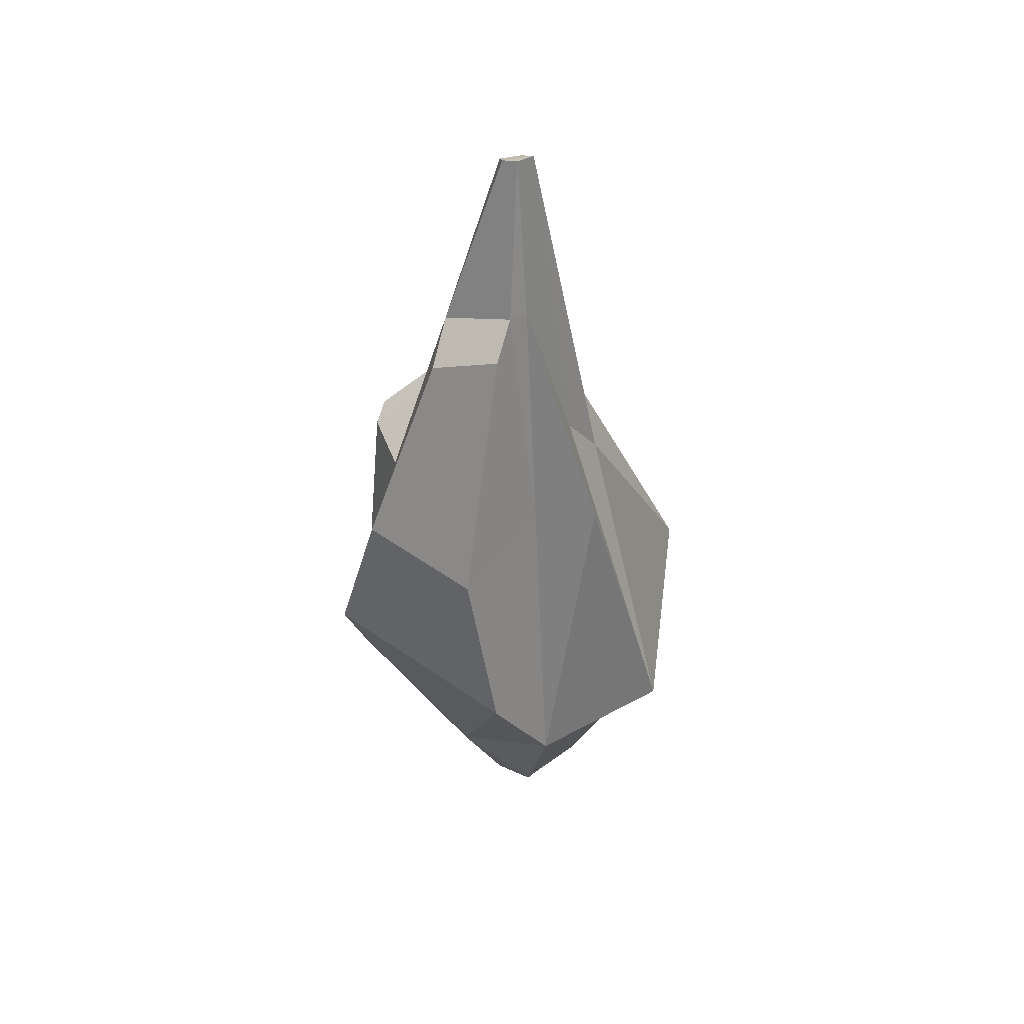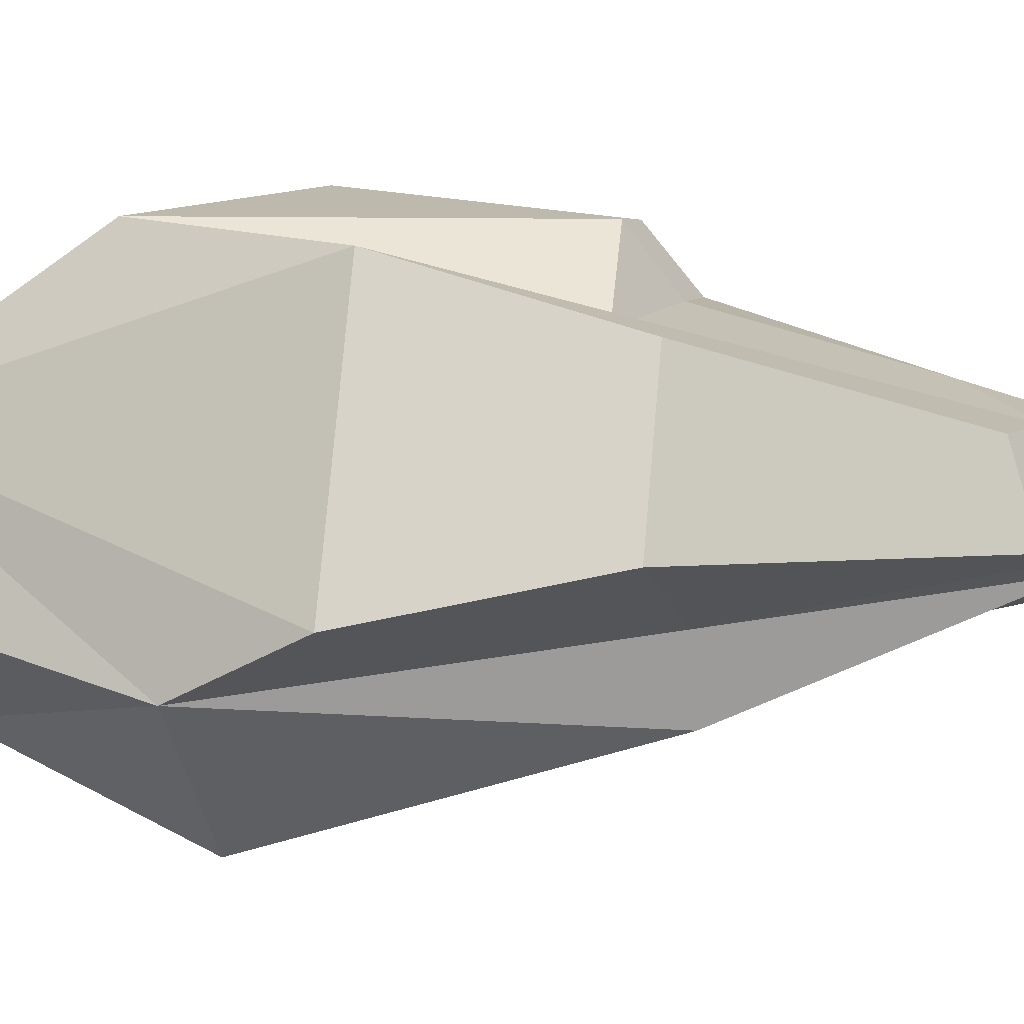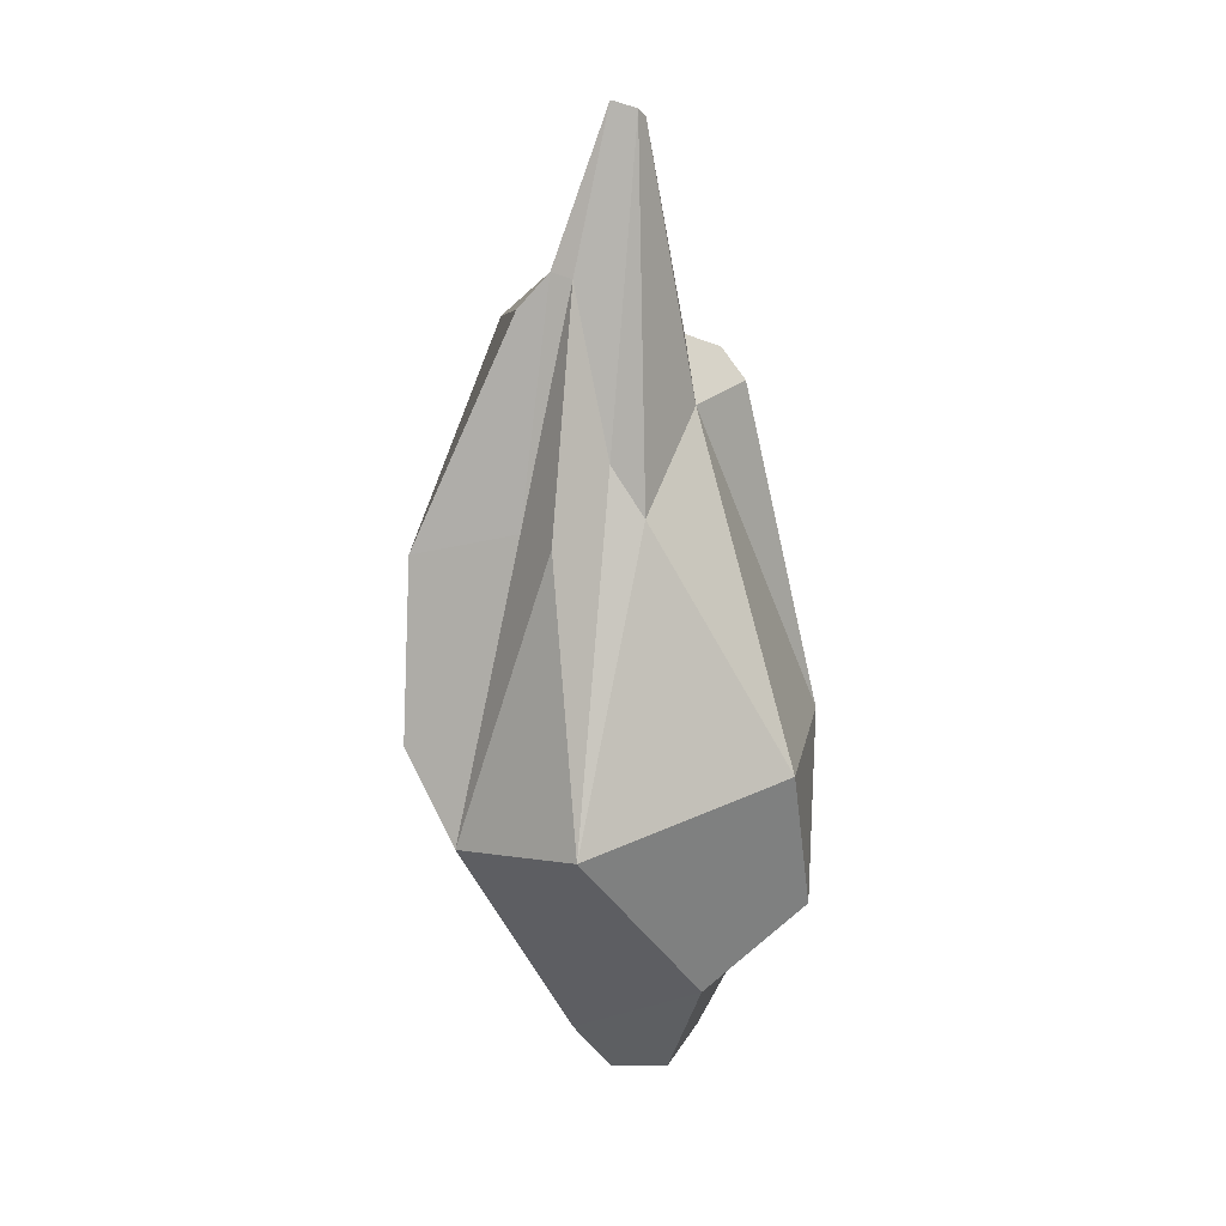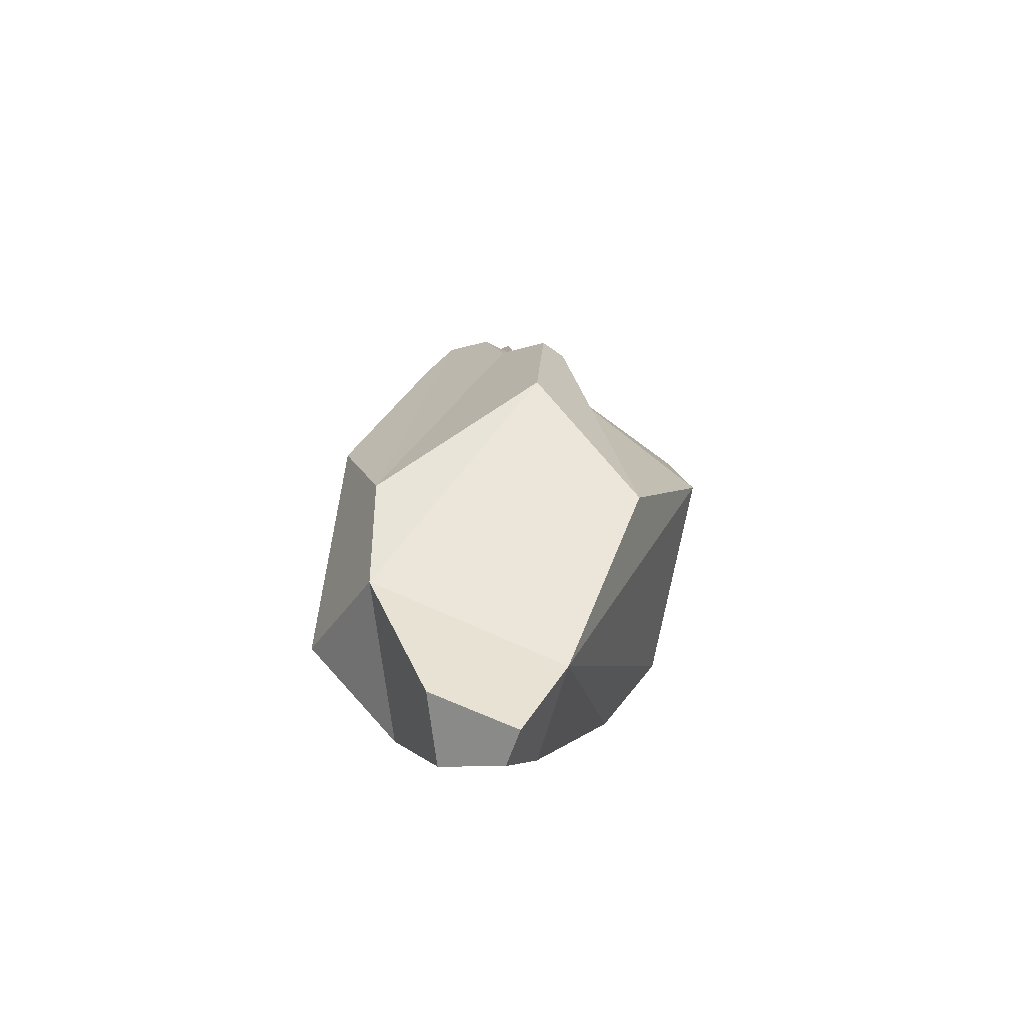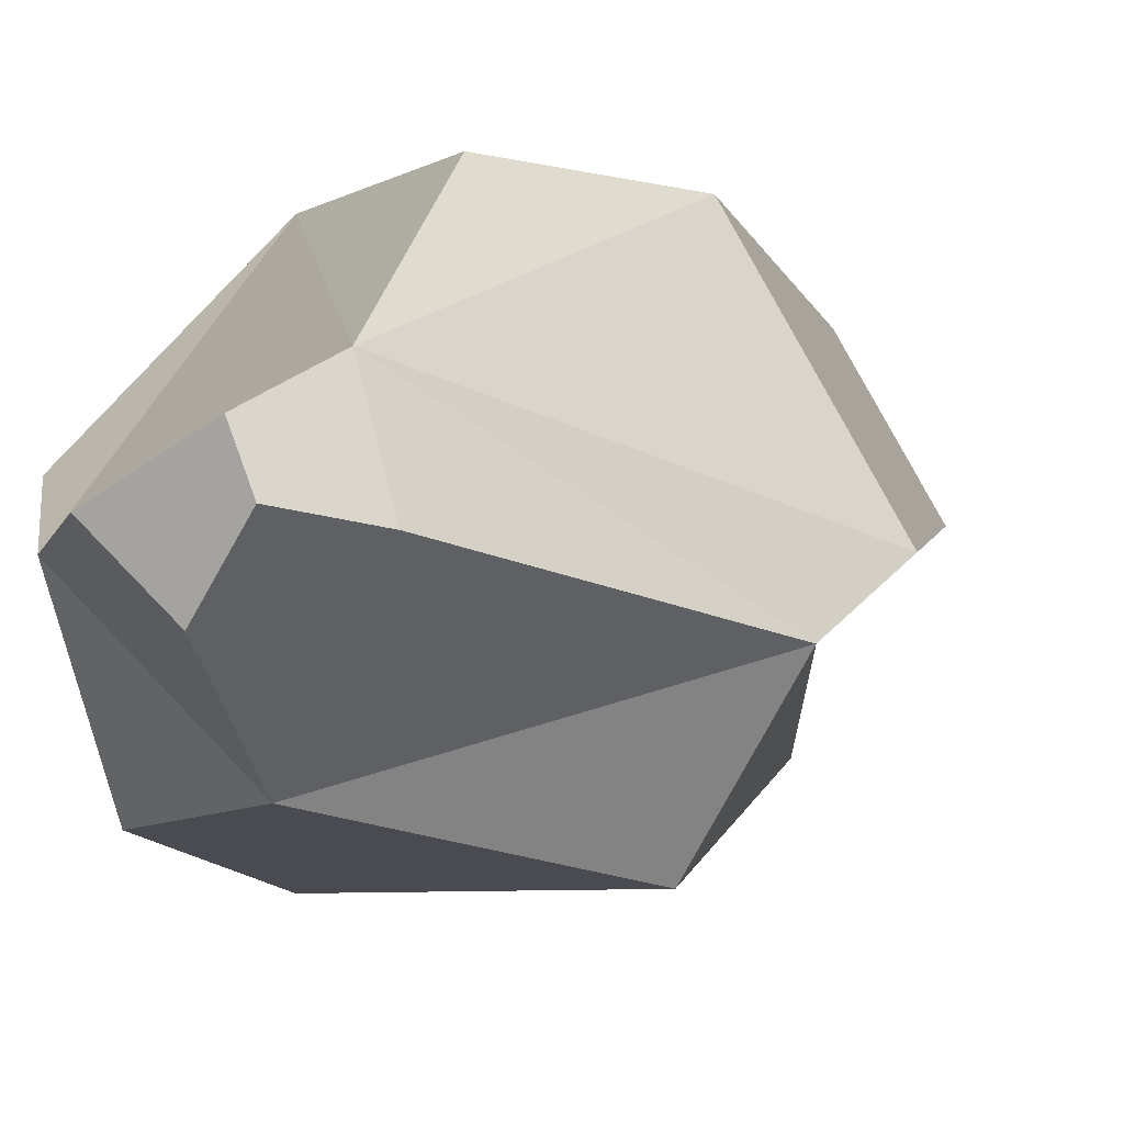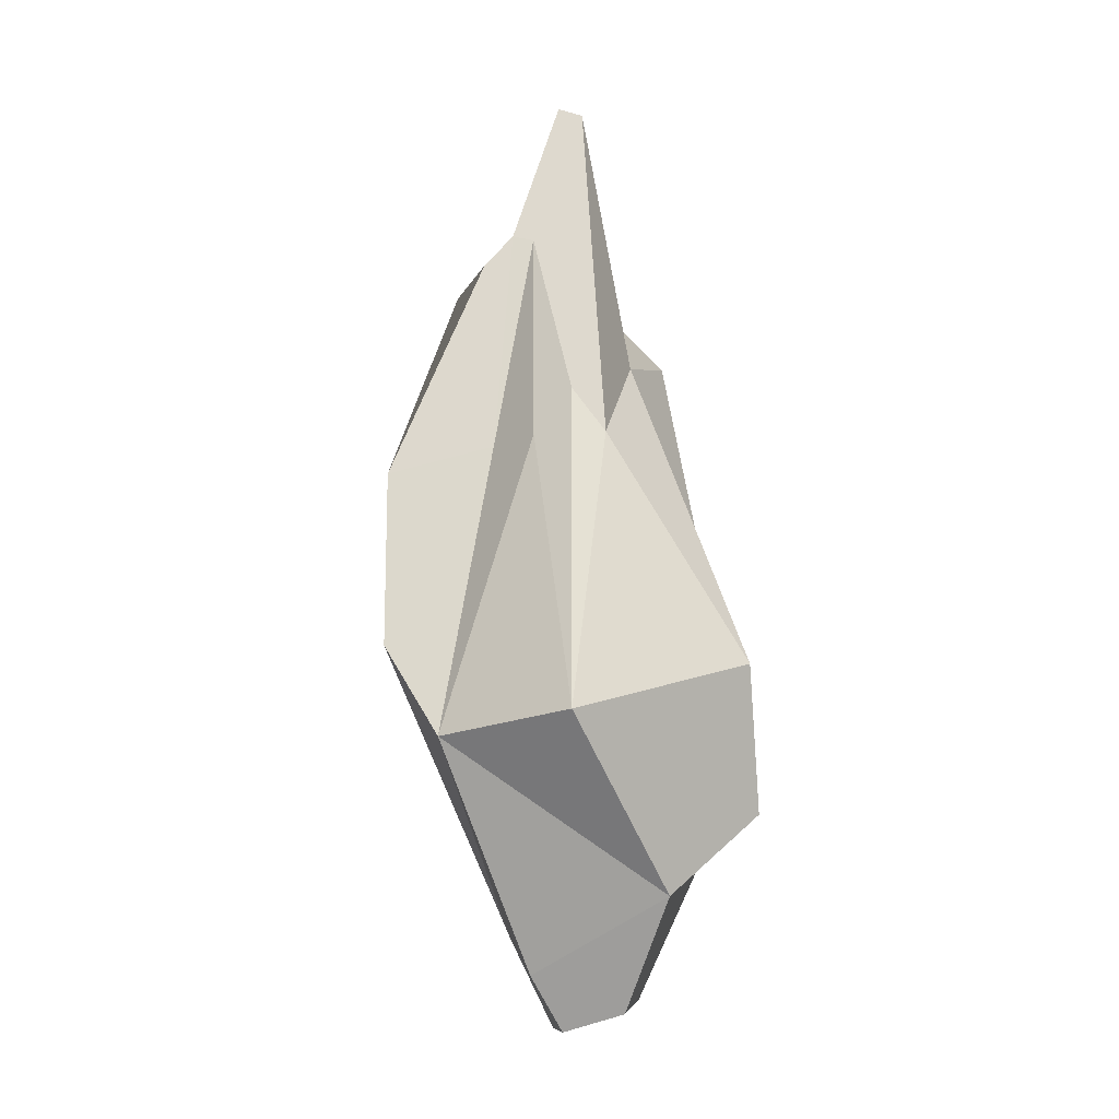
<metadata>
{"format":"obj","ext":"obj","renderer":"f3d","projection":"perspective","resolution":1024,"background":"white","views":[{"elev":45.2,"azim":97.5,"up":"+Y"},{"elev":14.8,"azim":91.9,"up":"+Z"},{"elev":20.3,"azim":158.0,"up":"+Y"},{"elev":-64.0,"azim":-39.6,"up":"+Y"},{"elev":-5.8,"azim":16.8,"up":"+Z"},{"elev":-6.3,"azim":145.9,"up":"+Y"}]}
</metadata>
<code>
v 7.596 48.73 -7.634
v -9.332 30.56 -13.94
v 8.21 26.56 -13.92
v -3.278 11.94 -10.98
v -11.99 18.35 -11.67
v -18 29.54 -0.2969
v -13.51 13.34 -1.276
v 14.46 24.56 -4.481
v 3.953 5.361 -1.707
v -16.53 20.45 2.745
v 1.307 7.707 5.315
v -9.547 30.62 14.92
v 16.99 31.83 -0.2488
v 8.213 33.11 15.24
v 0.9973 21.52 15.21
v 3.329 66.74 -1.072
v 1.9 53.61 -4.721
v -6.215 56.58 -1.876
v 4.631 67.16 0.12
v -6.553 61.36 1.156
v -4.676 61.27 6.46
v 2.335 64.9 5.829
v 7.009 64.42 0.8659
v 15.32 46.12 2.378
v 6.313 62.73 6.342
v 10.12 46.88 11.55
v -8.638 58.97 6.414
v -10.59 59.55 3.36
v -11.48 57.45 0.5757
v -0.0932 79.21 0.1713
v -0.9545 78.62 1.49
v -1.823 78.65 -0.8972
v -2.912 77.86 0.2295
v -2.013 78.03 1.834
v 0.4096 0.5621 -1.175
v -2.861 2.208 -5.367
v -7.487 2.761 -0.9803
v -0.7872 0.5349 2.001
v -8.969 49.11 9.519
v -6.589 48.15 9.783
v -7.482 45.97 13.65
v -5.503 45.04 14.04
v 1.708 44.55 10.23
v -0.03877 49.82 -6.875
v 8.174 48.38 -2.555
f 2 3 4 5
f 8 4 3
f 2 5 6
f 4 8 9
f 38 37 36 35
f 3 1 8
f 5 4 7
f 45 1 16
f 6 5 7 10
f 8 13 11
f 11 9 8
f 10 7 12
f 11 12 7
f 12 41 39 10
f 24 23 25 26
f 15 11 14
f 12 11 15
f 17 16 1 3
f 32 31 30
f 19 45 16
f 28 29 6 10
f 22 43 14
f 22 21 40 43
f 19 22 25 23
f 22 14 26 25
f 14 13 24 26
f 39 40 21 27
f 21 20 28 27
f 20 18 29 28
f 18 6 29
f 31 34 21 22
f 22 19 30 31
f 30 19 16
f 32 30 16 17
f 44 32 17
f 33 18 20
f 20 21 34 33
f 34 31 32 33
f 37 38 11 7
f 4 36 37 7
f 4 9 35 36
f 9 11 38 35
f 41 42 40 39
f 42 41 12 15
f 43 42 15
f 43 40 42
f 14 43 15
f 10 39 27 28
f 2 44 3
f 44 18 33 32
f 2 18 44
f 3 44 17
f 6 18 2
f 13 8 45 24
f 8 1 45
f 24 45 19 23
f 11 13 14

</code>
